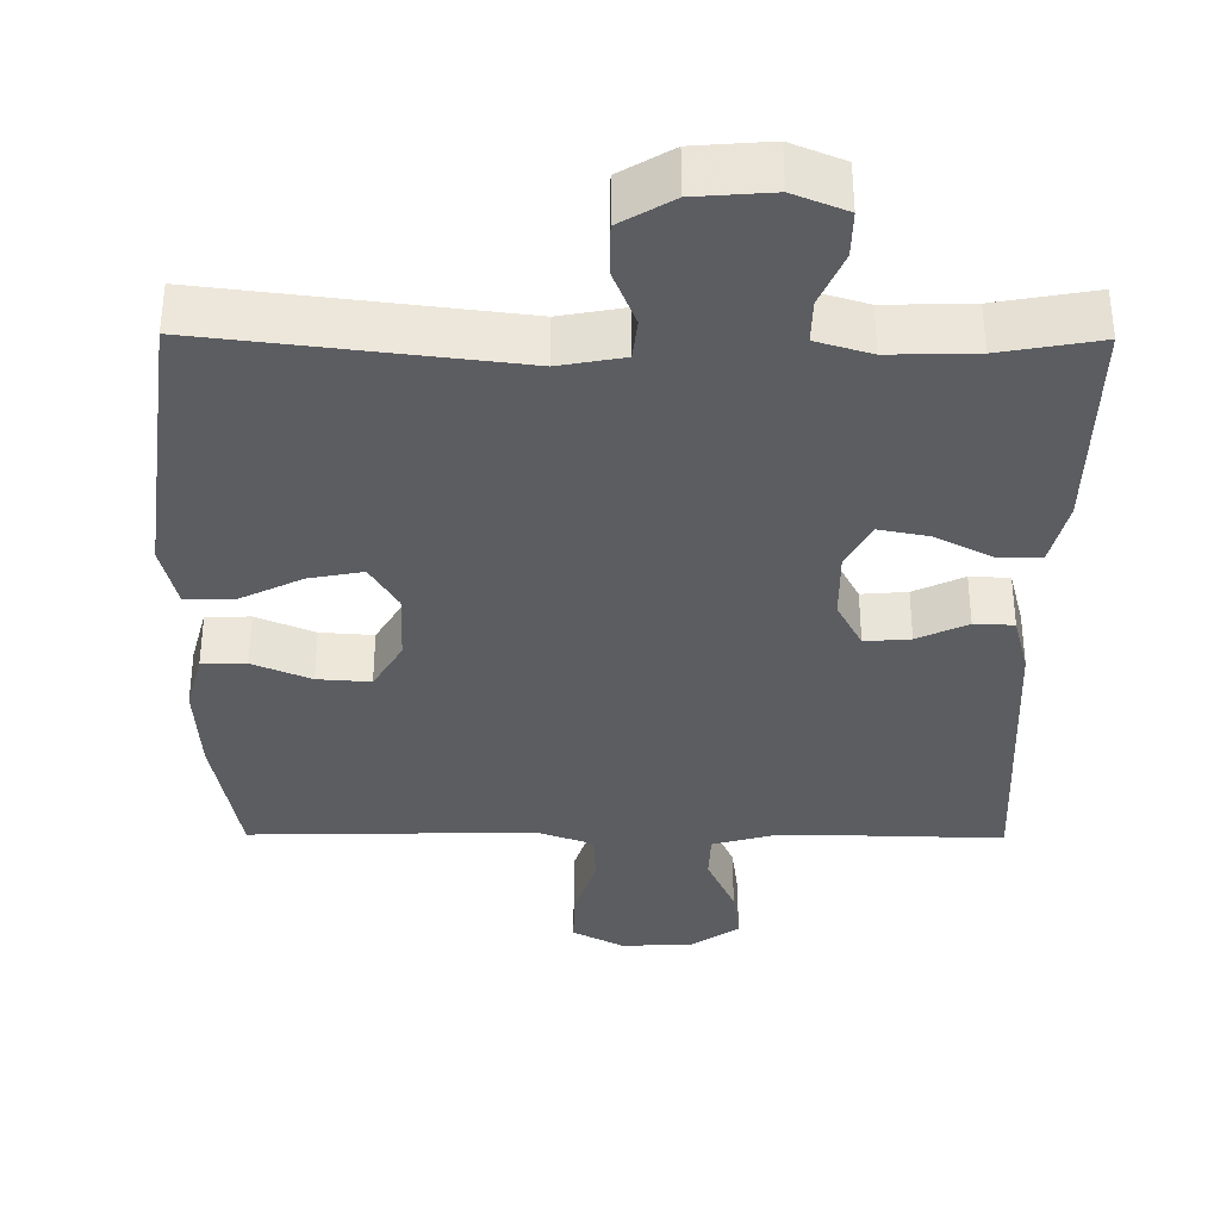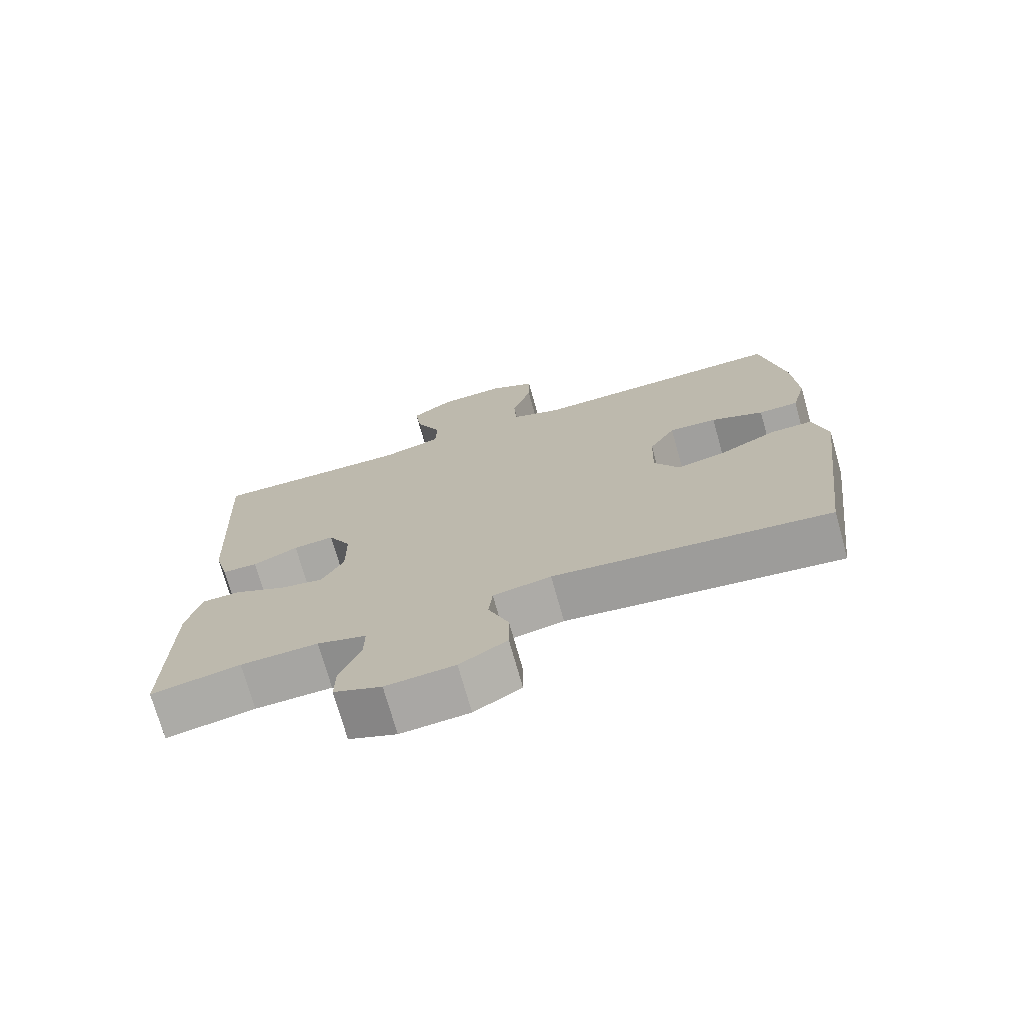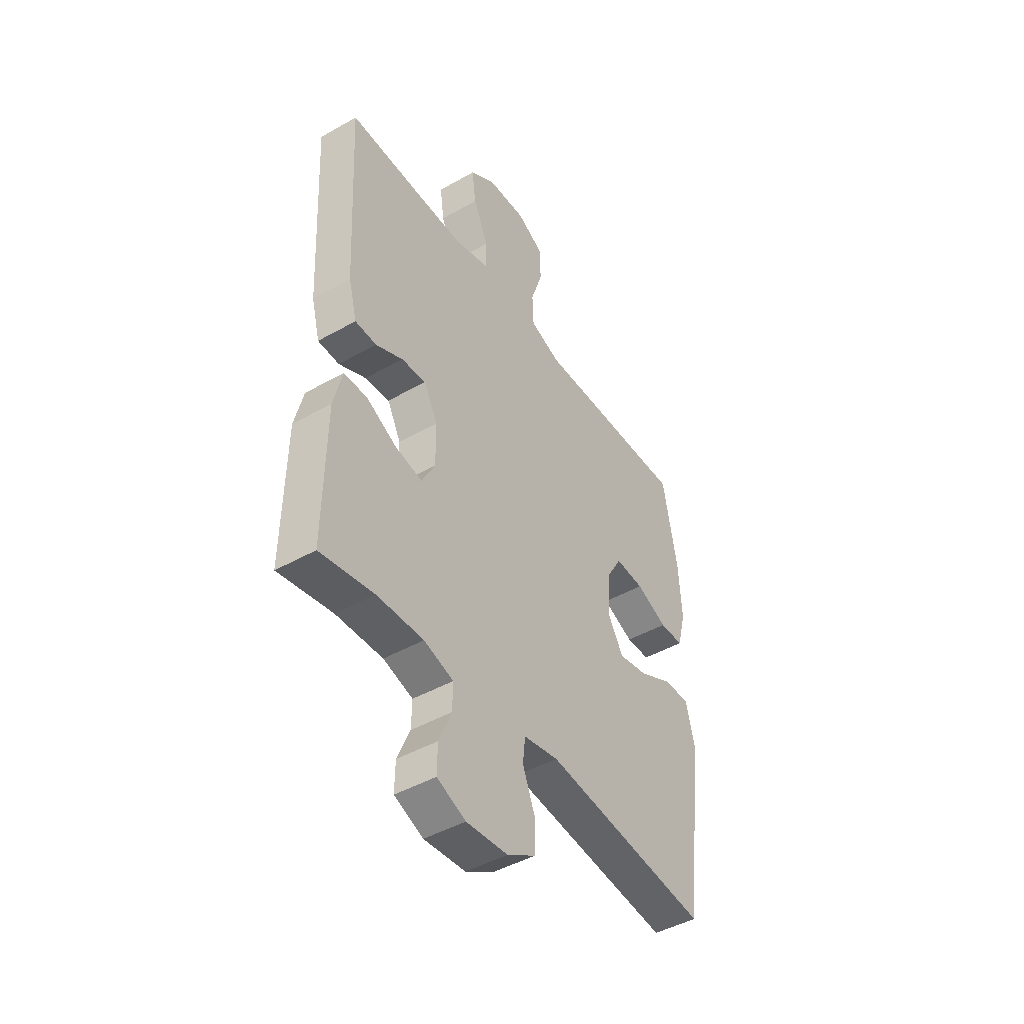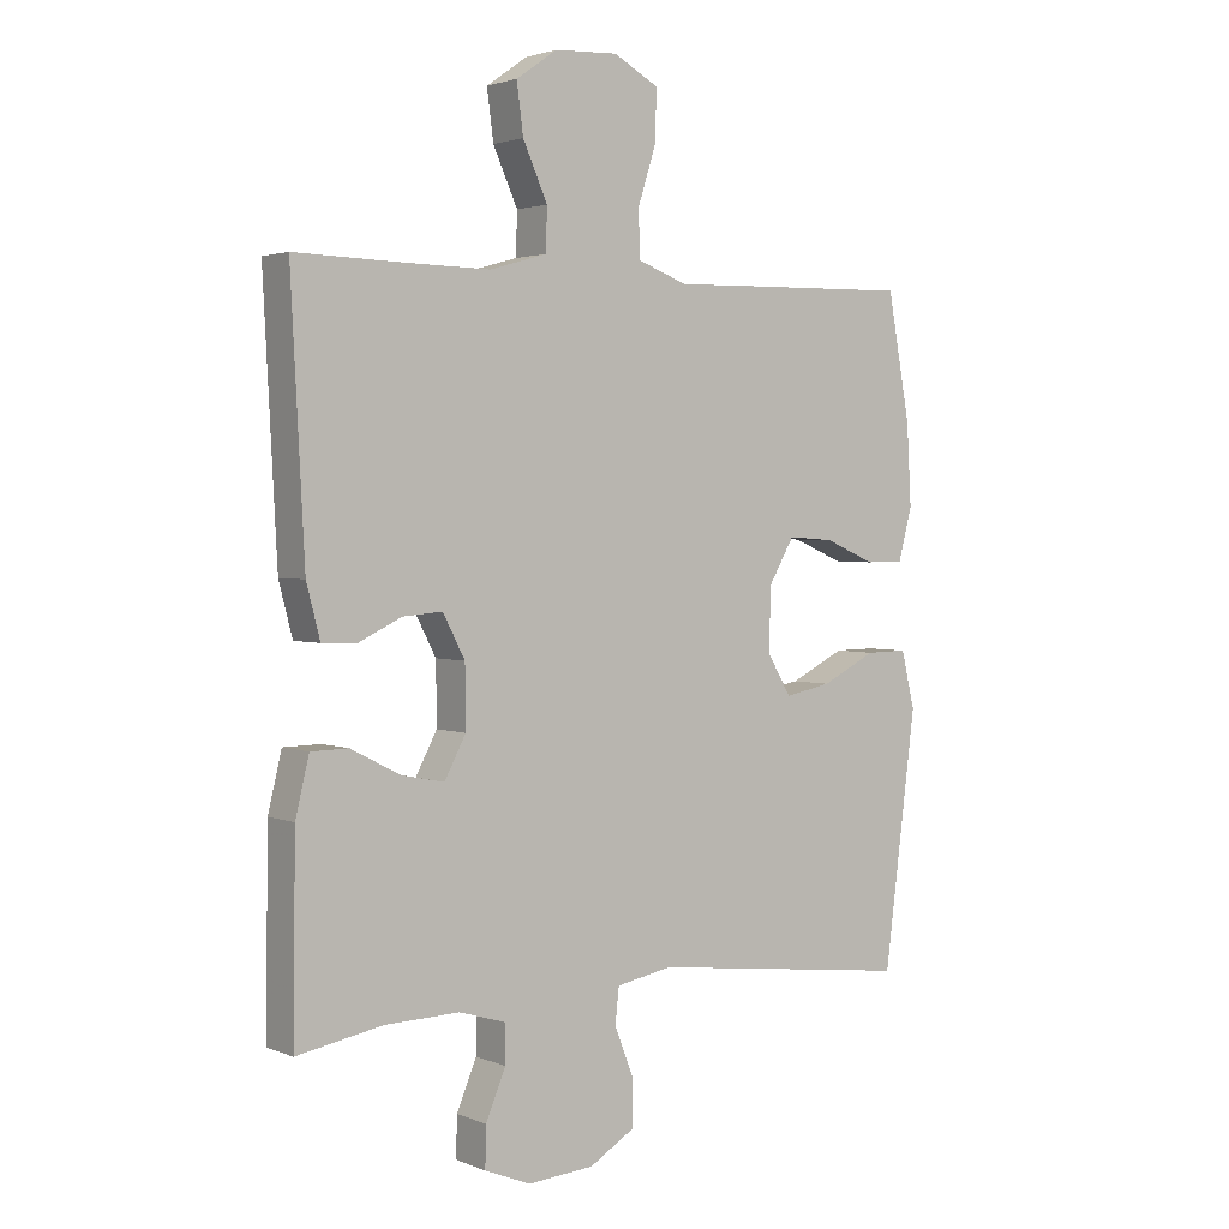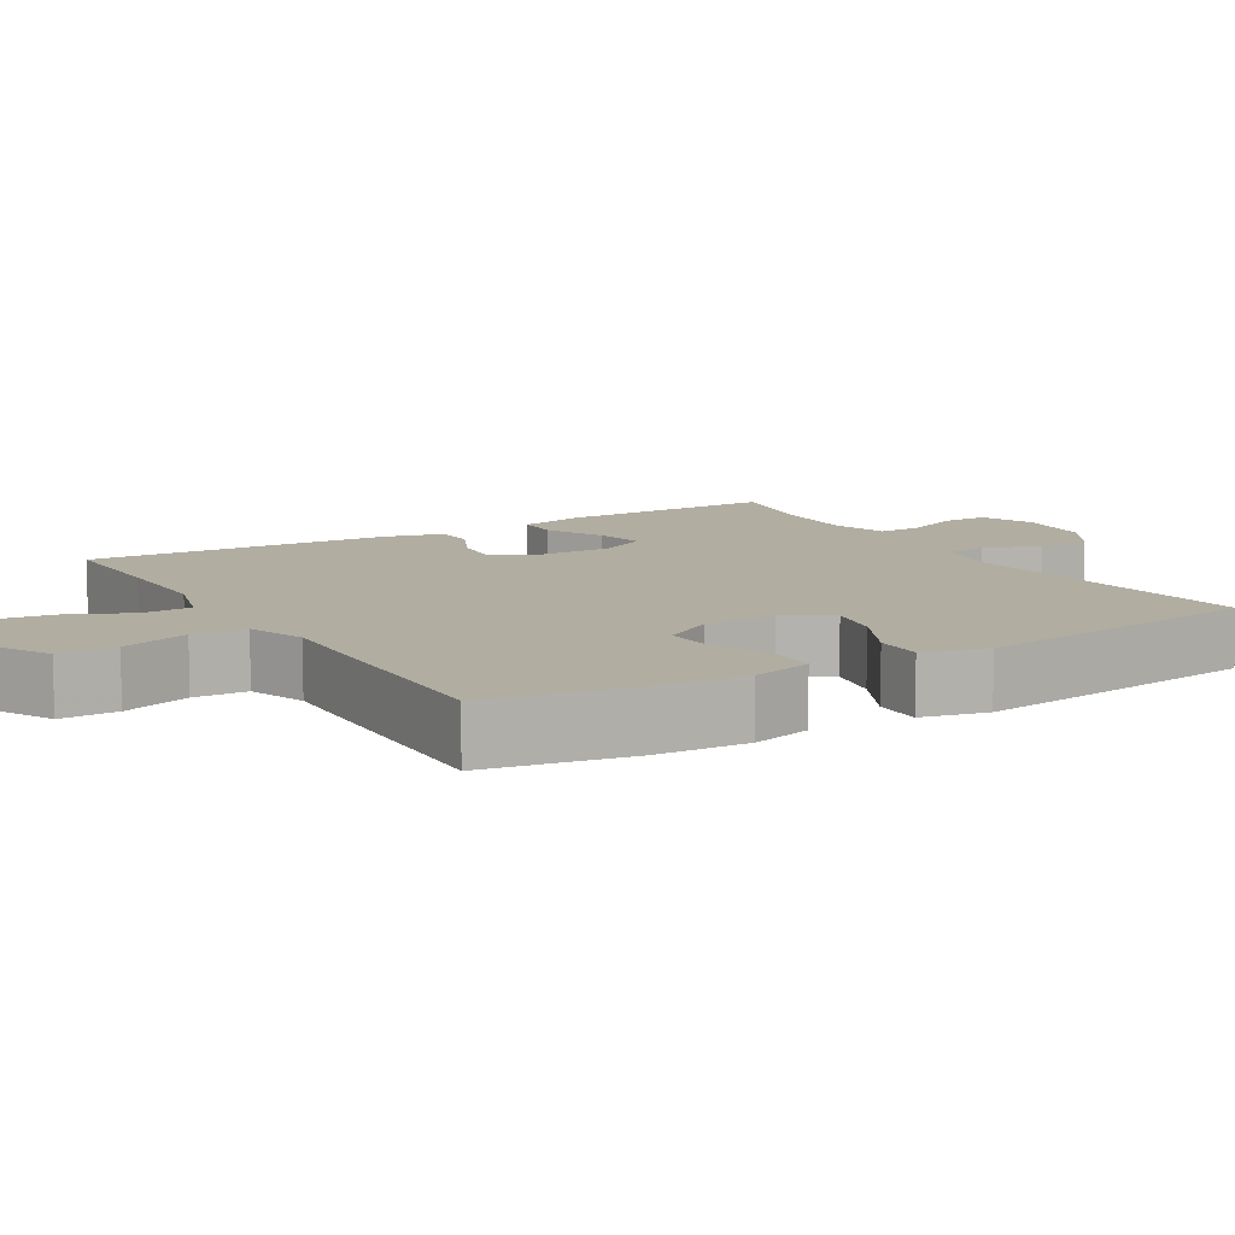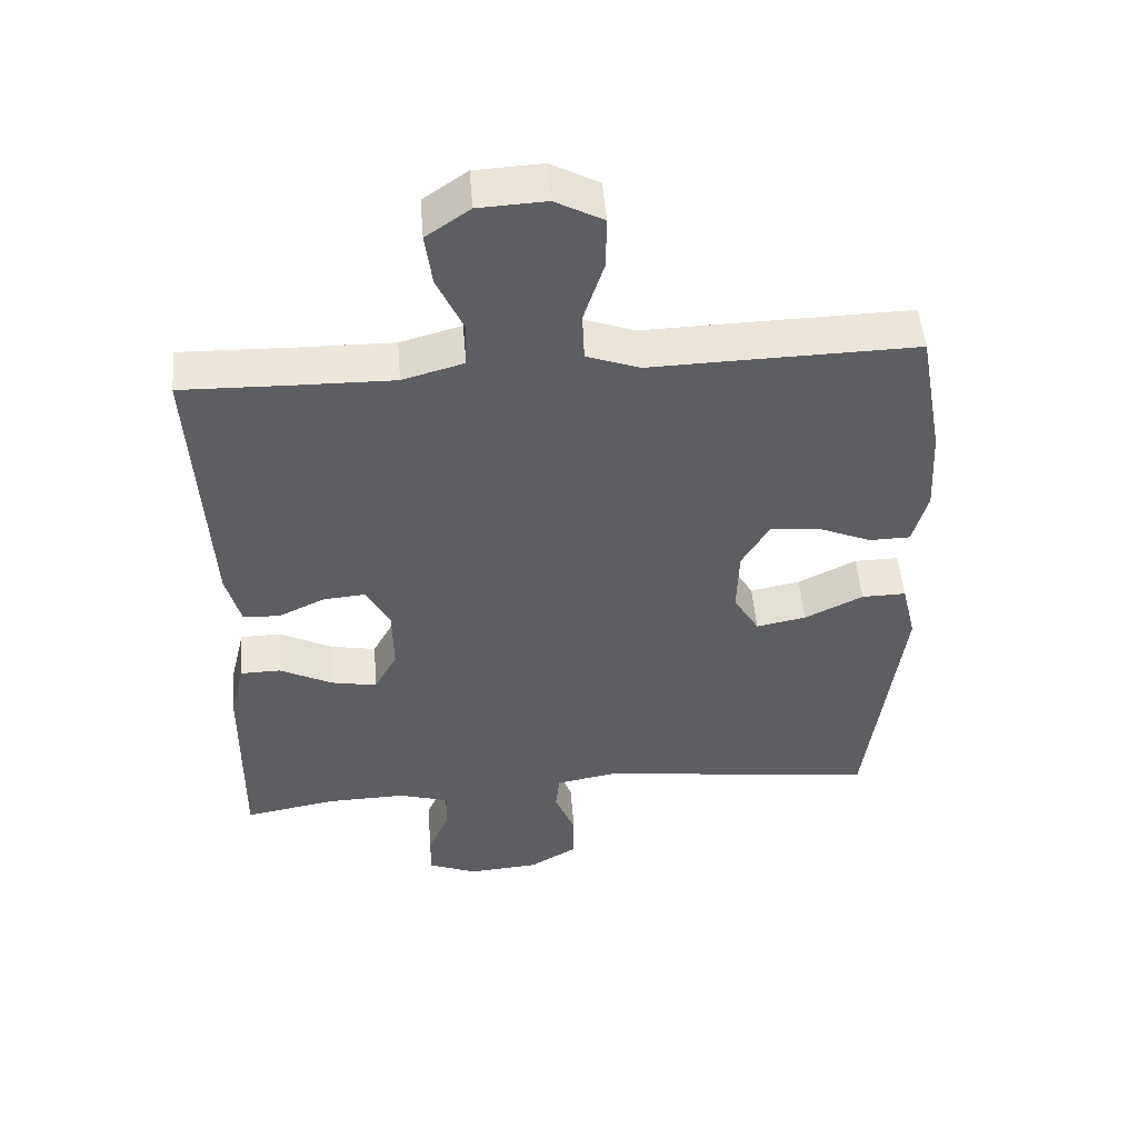
<metadata>
{"format":"obj","ext":"obj","renderer":"f3d","projection":"perspective","resolution":1024,"background":"white","views":[{"elev":-35.8,"azim":179.5,"up":"+Y"},{"elev":-73.2,"azim":15.7,"up":"+Z"},{"elev":-45.5,"azim":-56.8,"up":"+Z"},{"elev":2.5,"azim":-36.5,"up":"+Z"},{"elev":10.3,"azim":59.1,"up":"+Y"},{"elev":50.5,"azim":-4.6,"up":"+Z"}]}
</metadata>
<code>
v -0.5 0.07 -0.5
v -0.496 0.07 -0.206
v -0.475 0.07 -0.119
v -0.417 0.07 -0.118
v -0.341 0.07 -0.157
v -0.275 0.07 -0.17
v -0.242 0.07 -0.108
v -0.243 0.07 -0.014
v -0.277 0.07 0.051
v -0.338 0.07 0.046
v -0.405 0.07 0.014
v -0.458 0.07 0.016
v -0.479 0.07 0.096
v -0.5 0.07 0.5
v -0.339 0.07 0.496
v -0.202 0.07 0.494
v -0.114 0.07 0.519
v -0.112 0.07 0.584
v -0.15 0.07 0.668
v -0.16 0.07 0.744
v -0.097 0.07 0.788
v 0 0.07 0.793
v 0.069 0.07 0.756
v 0.068 0.07 0.68
v 0.039 0.07 0.59
v 0.042 0.07 0.519
v 0.118 0.07 0.491
v 0.235 0.07 0.494
v 0.5 0.07 0.5
v 0.535 0.07 0.309
v 0.542 0.07 0.185
v 0.521 0.07 0.105
v 0.462 0.07 0.104
v 0.384 0.07 0.137
v 0.313 0.07 0.142
v 0.274 0.07 0.075
v 0.271 0.07 -0.022
v 0.308 0.07 -0.084
v 0.38 0.07 -0.07
v 0.464 0.07 -0.028
v 0.528 0.07 -0.027
v 0.549 0.07 -0.114
v 0.5 0.07 -0.5
v 0.092 0.07 -0.451
v 0.006 0.07 -0.467
v 0 0.07 -0.522
v 0.03 0.07 -0.597
v 0.03 0.07 -0.667
v -0.04 0.07 -0.709
v -0.142 0.07 -0.717
v -0.213 0.07 -0.688
v -0.212 0.07 -0.626
v -0.181 0.07 -0.553
v -0.18 0.07 -0.495
v -0.253 0.07 -0.473
v -0.368 0.07 -0.476
v -0.5 0 -0.5
v -0.496 0 -0.206
v -0.475 0 -0.119
v -0.417 0 -0.118
v -0.341 0 -0.157
v -0.275 0 -0.17
v -0.242 0 -0.108
v -0.243 0 -0.014
v -0.277 0 0.051
v -0.338 0 0.046
v -0.405 0 0.014
v -0.458 0 0.016
v -0.479 0 0.096
v -0.5 0 0.5
v -0.339 0 0.496
v -0.202 0 0.494
v -0.114 0 0.519
v -0.112 0 0.584
v -0.15 0 0.668
v -0.16 0 0.744
v -0.097 0 0.788
v 0 0 0.793
v 0.069 0 0.756
v 0.068 0 0.68
v 0.039 0 0.59
v 0.042 0 0.519
v 0.118 0 0.491
v 0.235 0 0.494
v 0.5 0 0.5
v 0.535 0 0.309
v 0.542 0 0.185
v 0.521 0 0.105
v 0.462 0 0.104
v 0.384 0 0.137
v 0.313 0 0.142
v 0.274 0 0.075
v 0.271 0 -0.022
v 0.308 0 -0.084
v 0.38 0 -0.07
v 0.464 0 -0.028
v 0.528 0 -0.027
v 0.549 0 -0.114
v 0.5 0 -0.5
v 0.092 0 -0.451
v 0.006 0 -0.467
v 0 0 -0.522
v 0.03 0 -0.597
v 0.03 0 -0.667
v -0.04 0 -0.709
v -0.142 0 -0.717
v -0.213 0 -0.688
v -0.212 0 -0.626
v -0.181 0 -0.553
v -0.18 0 -0.495
v -0.253 0 -0.473
v -0.368 0 -0.476
f 50 51 52 53
f 50 53 54
f 49 50 54
f 46 47 48 49
f 45 46 49 54
f 44 45 54 55
f 42 43 44
f 39 40 41 42
f 38 39 42 44
f 37 38 44 55
f 31 32 33 34
f 31 34 35
f 30 31 35
f 27 28 29 30
f 26 27 30 35
f 22 23 24 25
f 22 25 26
f 21 22 26
f 18 19 20 21
f 17 18 21 26
f 16 17 26 35
f 12 13 14 15
f 10 11 12 15
f 9 10 15 16
f 8 9 16 35
f 2 3 4 5
f 56 1 2 5
f 56 5 6
f 36 37 55 56
f 36 56 6 7
f 7 8 35 36
f 109 108 107 106
f 110 109 106
f 110 106 105
f 105 104 103 102
f 110 105 102 101
f 111 110 101 100
f 100 99 98
f 98 97 96 95
f 100 98 95 94
f 111 100 94 93
f 90 89 88 87
f 91 90 87
f 91 87 86
f 86 85 84 83
f 91 86 83 82
f 81 80 79 78
f 82 81 78
f 82 78 77
f 77 76 75 74
f 82 77 74 73
f 91 82 73 72
f 71 70 69 68
f 71 68 67 66
f 72 71 66 65
f 91 72 65 64
f 61 60 59 58
f 61 58 57 112
f 62 61 112
f 112 111 93 92
f 63 62 112 92
f 92 91 64 63
f 1 57 58 2
f 2 58 59 3
f 3 59 60 4
f 4 60 61 5
f 5 61 62 6
f 6 62 63 7
f 7 63 64 8
f 8 64 65 9
f 9 65 66 10
f 10 66 67 11
f 11 67 68 12
f 12 68 69 13
f 13 69 70 14
f 14 70 71 15
f 15 71 72 16
f 16 72 73 17
f 17 73 74 18
f 18 74 75 19
f 19 75 76 20
f 20 76 77 21
f 21 77 78 22
f 22 78 79 23
f 23 79 80 24
f 24 80 81 25
f 25 81 82 26
f 26 82 83 27
f 27 83 84 28
f 28 84 85 29
f 29 85 86 30
f 30 86 87 31
f 31 87 88 32
f 32 88 89 33
f 33 89 90 34
f 34 90 91 35
f 35 91 92 36
f 36 92 93 37
f 37 93 94 38
f 38 94 95 39
f 39 95 96 40
f 40 96 97 41
f 41 97 98 42
f 42 98 99 43
f 43 99 100 44
f 44 100 101 45
f 45 101 102 46
f 46 102 103 47
f 47 103 104 48
f 48 104 105 49
f 49 105 106 50
f 50 106 107 51
f 51 107 108 52
f 52 108 109 53
f 53 109 110 54
f 54 110 111 55
f 55 111 112 56
f 56 112 57 1

</code>
